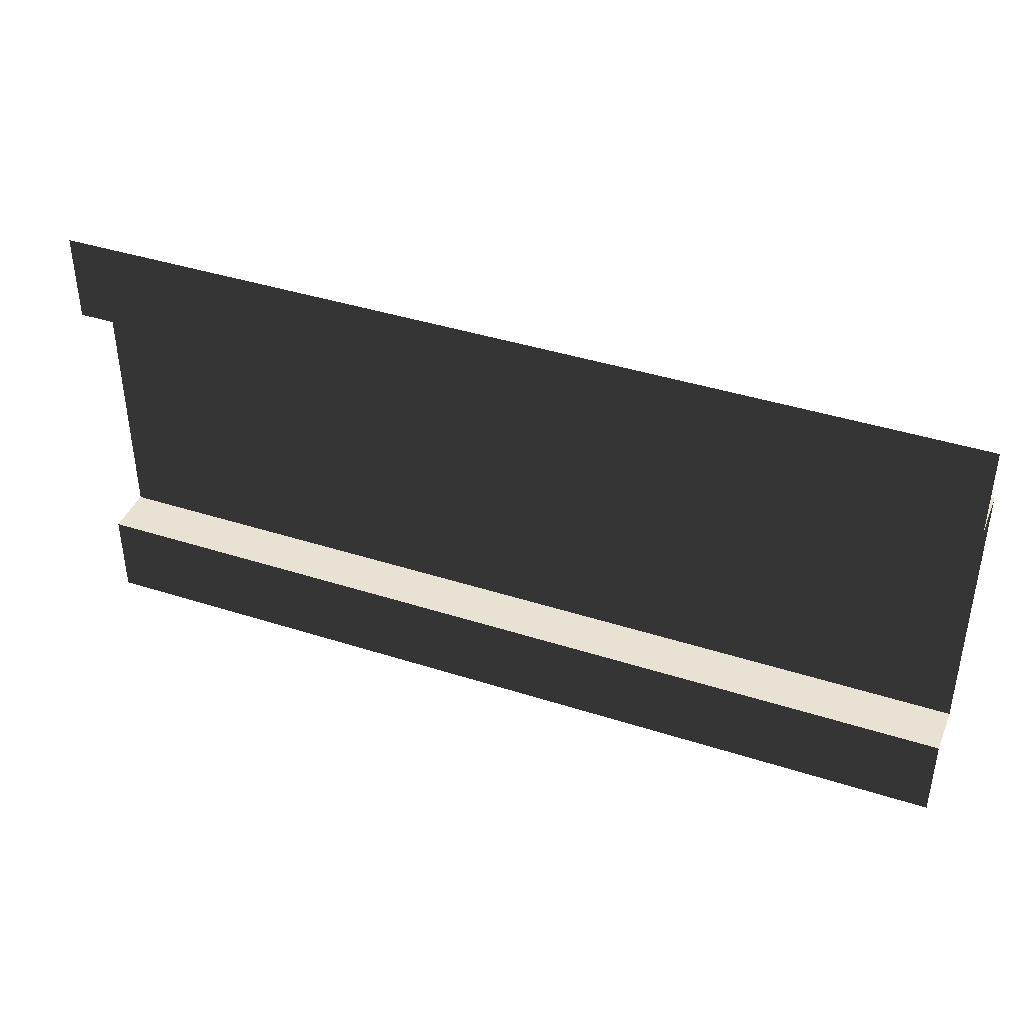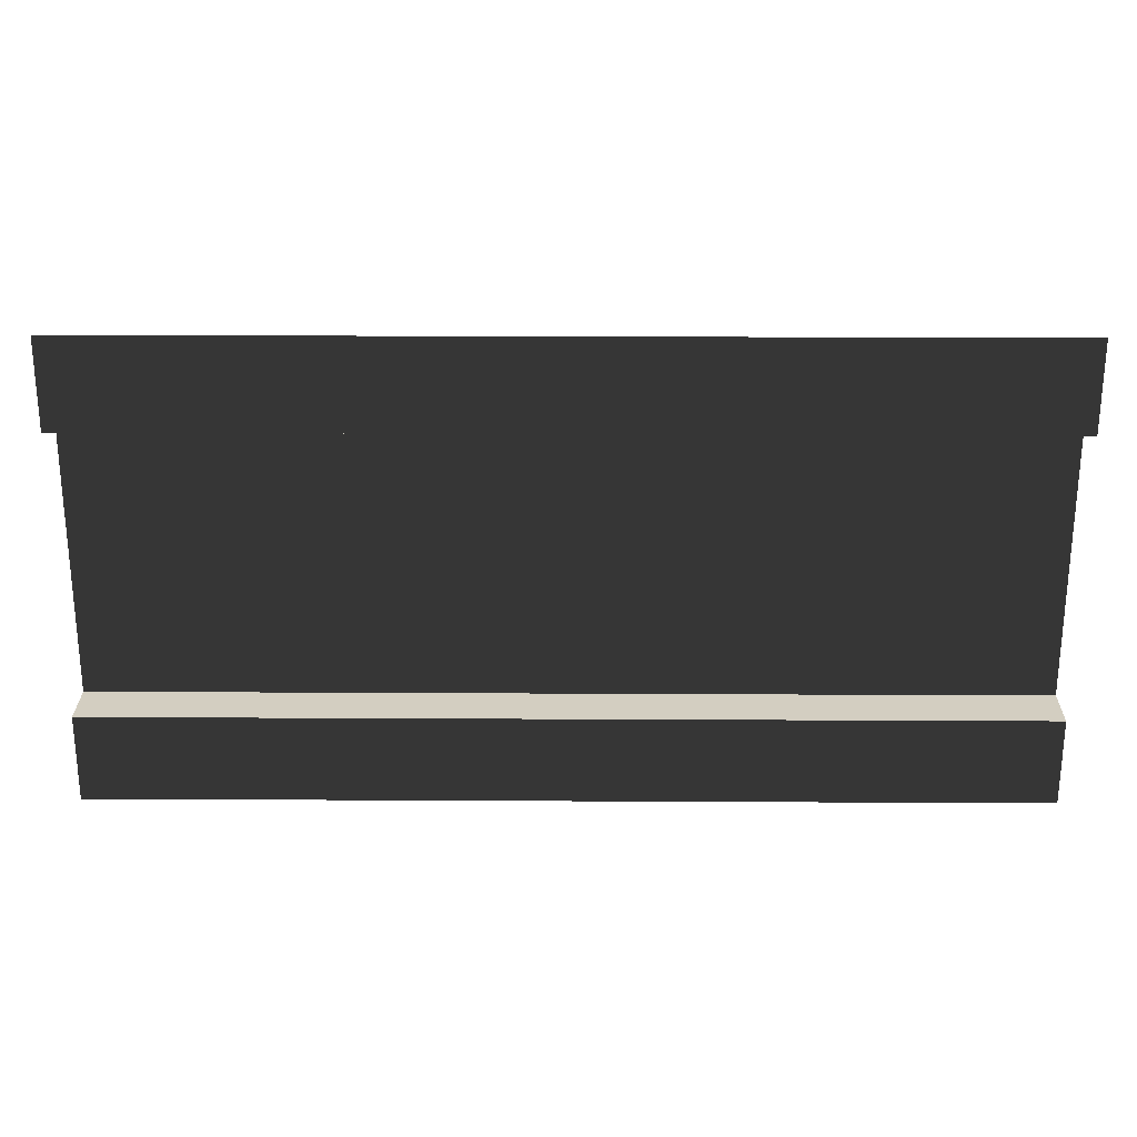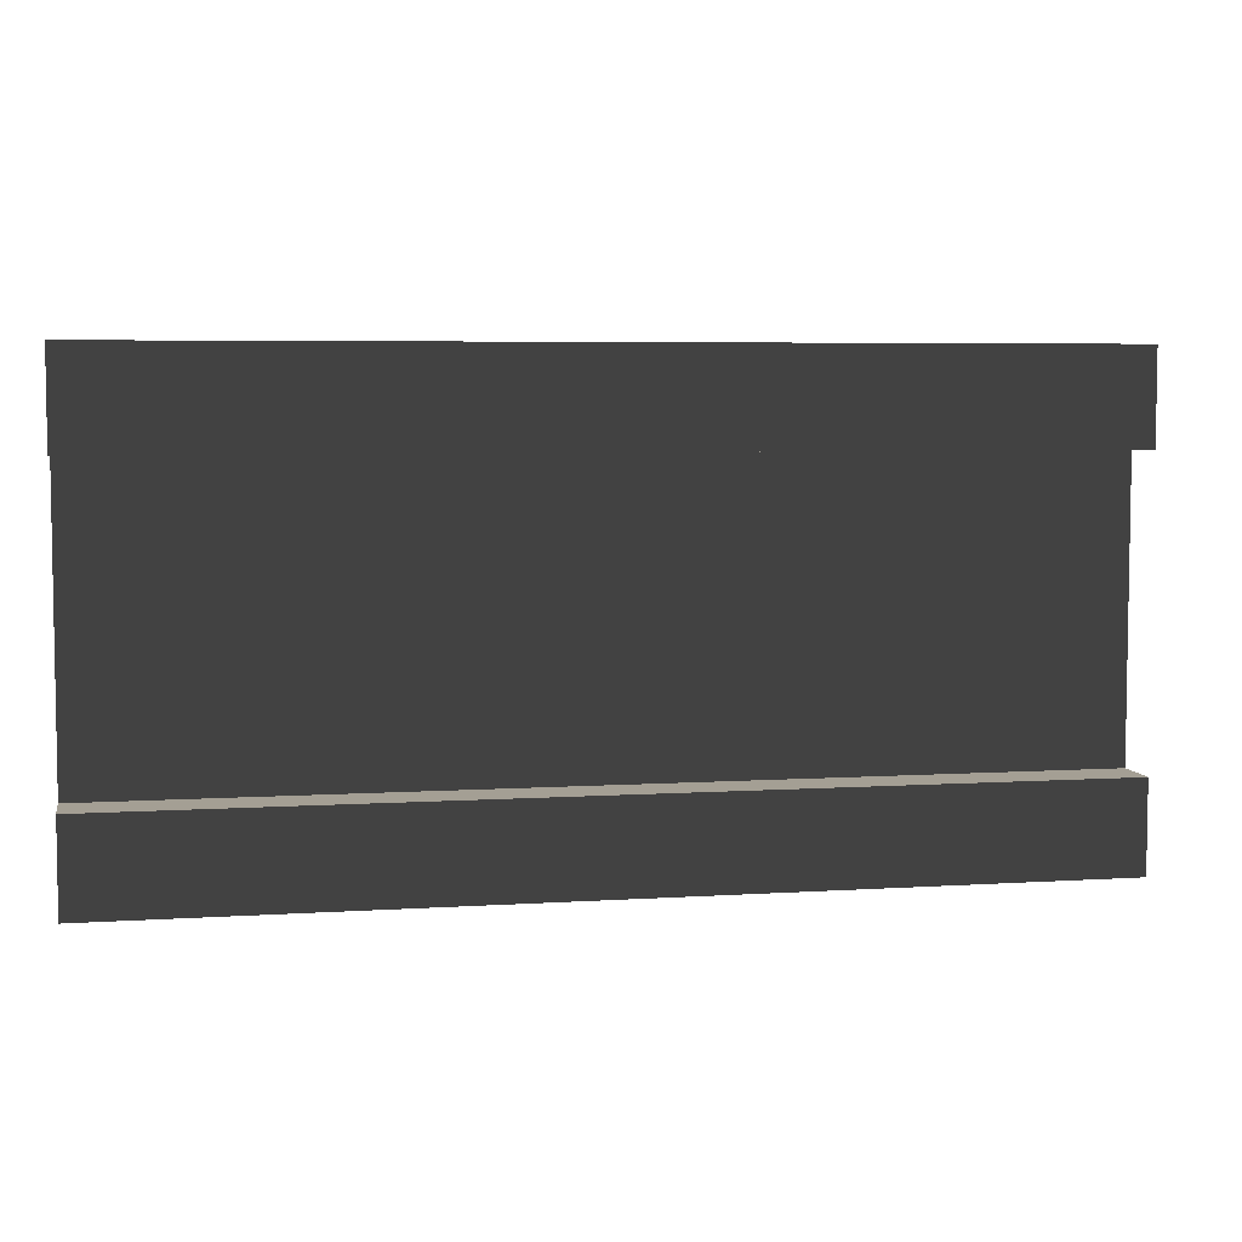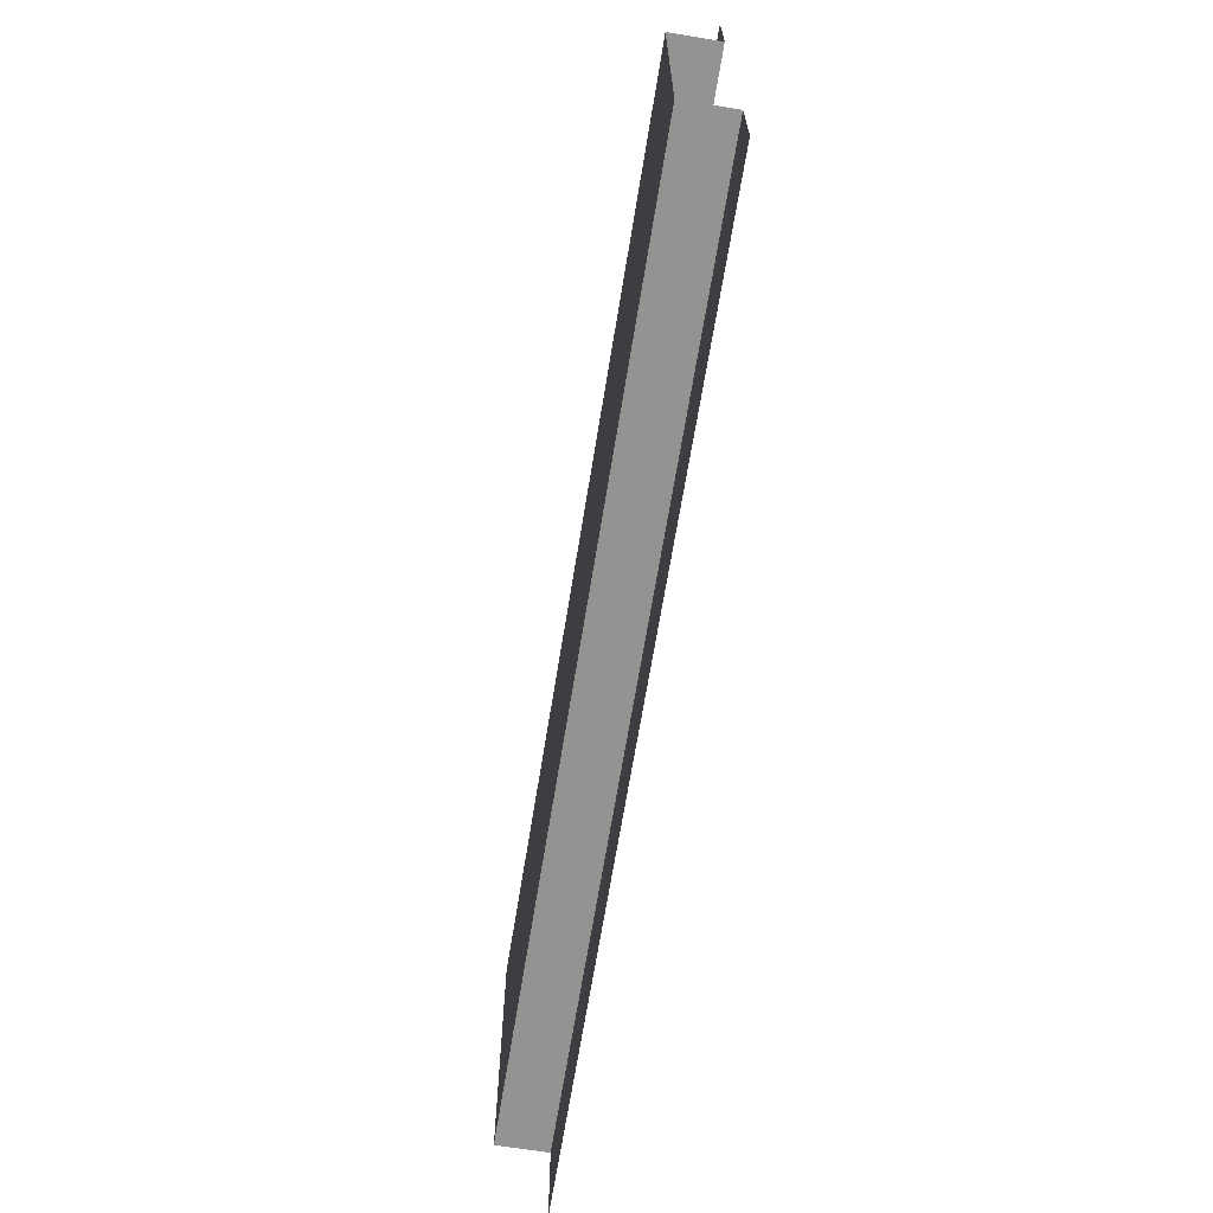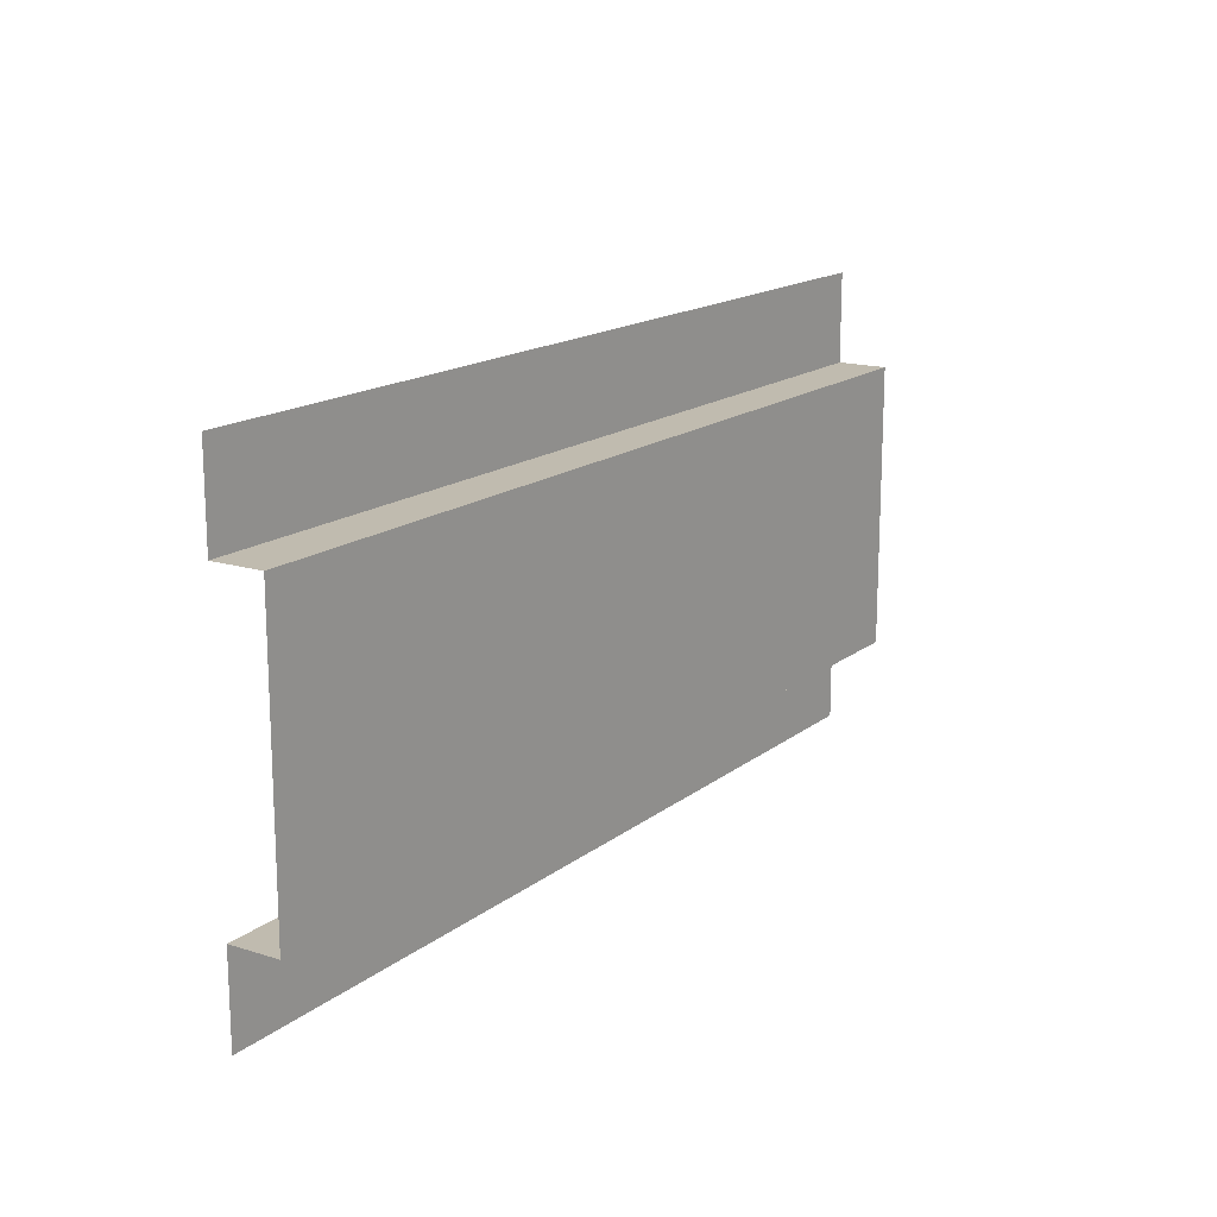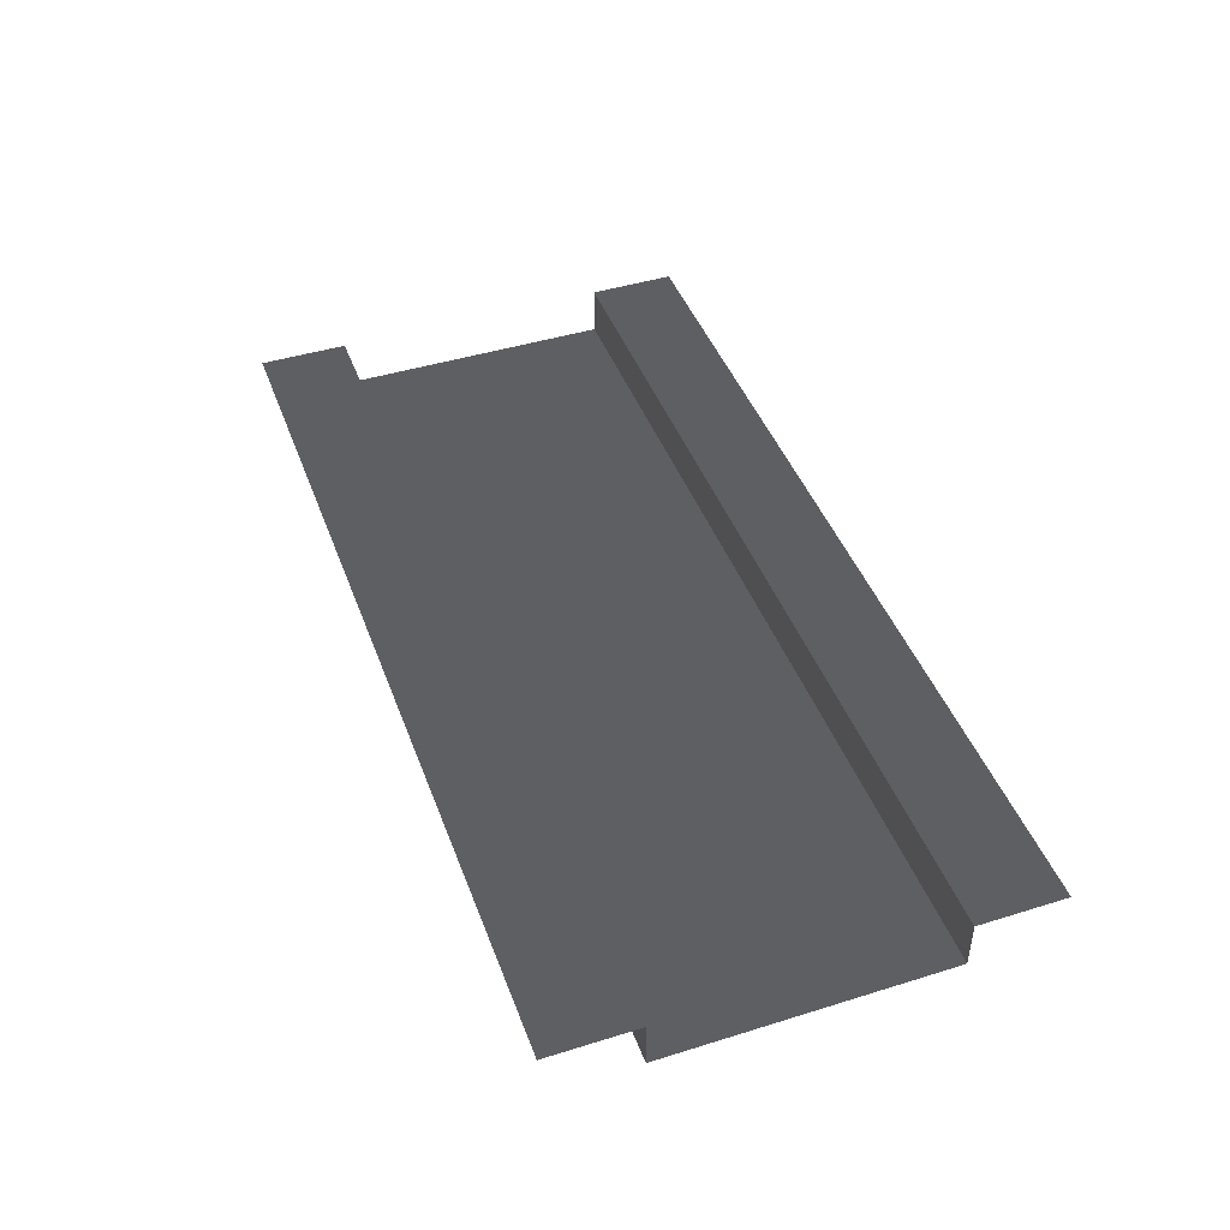
<metadata>
{"format":"obj","ext":"obj","renderer":"f3d","projection":"perspective","resolution":1024,"background":"white","views":[{"elev":40.7,"azim":21.4,"up":"+Y"},{"elev":24.9,"azim":0.5,"up":"+Y"},{"elev":5.6,"azim":-11.3,"up":"+Y"},{"elev":-66.7,"azim":-99.2,"up":"+Y"},{"elev":16.0,"azim":123.1,"up":"+Y"},{"elev":44.5,"azim":-109.9,"up":"+Z"}]}
</metadata>
<code>
v -1.729e-06 2.5 -5.74e-07
v 5 2.5 -1.518e-06
v 5 2.013 -1.518e-06
v -1.729e-06 2.013 -5.74e-07
v 5 2.013 -1.518e-06
v 5 2.013 -0.272
v -1.919e-06 2.013 -0.272
v -1.729e-06 2.013 -5.74e-07
v 5 0.4779 -1.518e-06
v 5 6.123e-16 -1.518e-06
v -1.729e-06 -1.414e-22 -5.74e-07
v -1.729e-06 0.4779 -5.74e-07
v 5 0.4779 -0.272
v 5 0.4779 -1.518e-06
v -1.729e-06 0.4779 -5.74e-07
v -1.919e-06 0.4779 -0.272
v 5 2.013 -0.272
v 5 0.4779 -0.272
v -1.919e-06 0.4779 -0.272
v -1.919e-06 2.013 -0.272
g SD_Env_Wall_Half_27_2891_355
f 1 3 2
f 1 4 3
f 5 7 6
f 5 8 7
f 9 11 10
f 9 12 11
f 13 15 14
f 13 16 15
f 17 19 18
f 17 20 19

</code>
